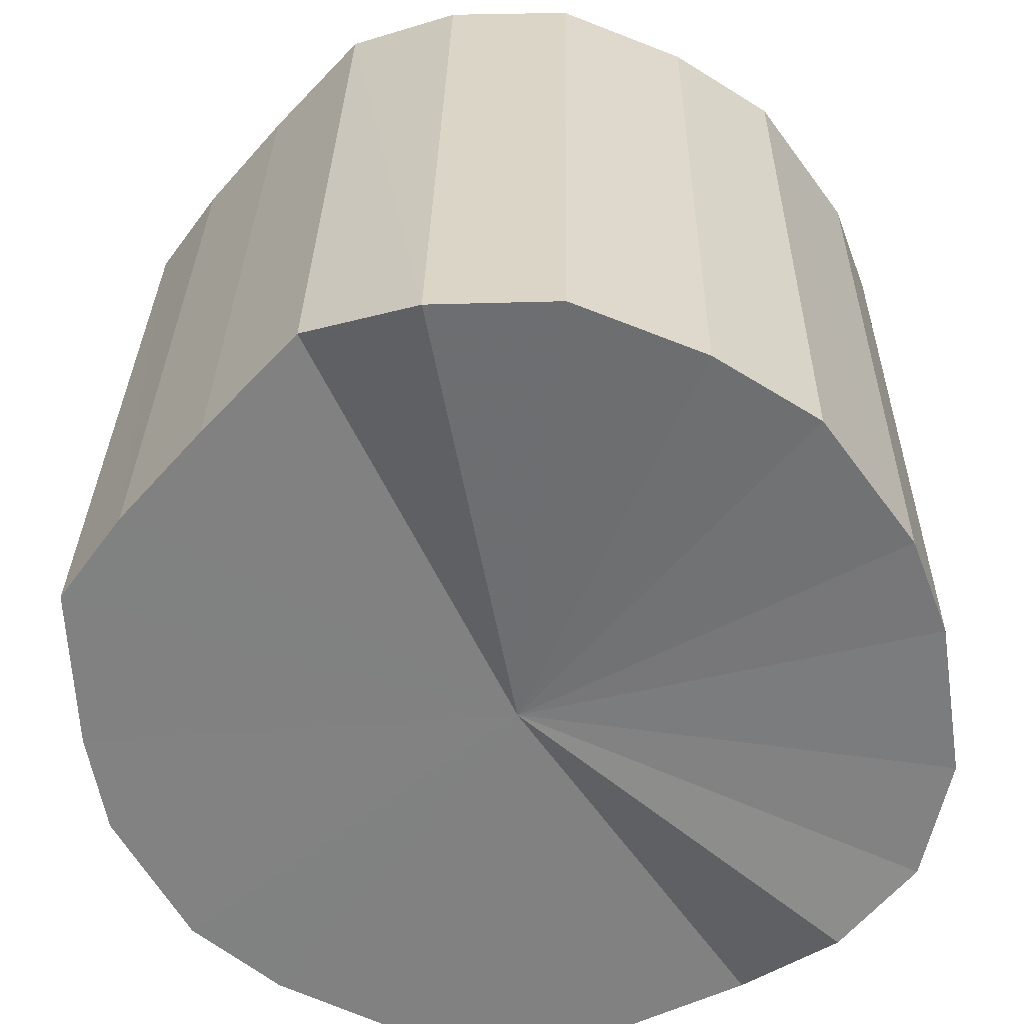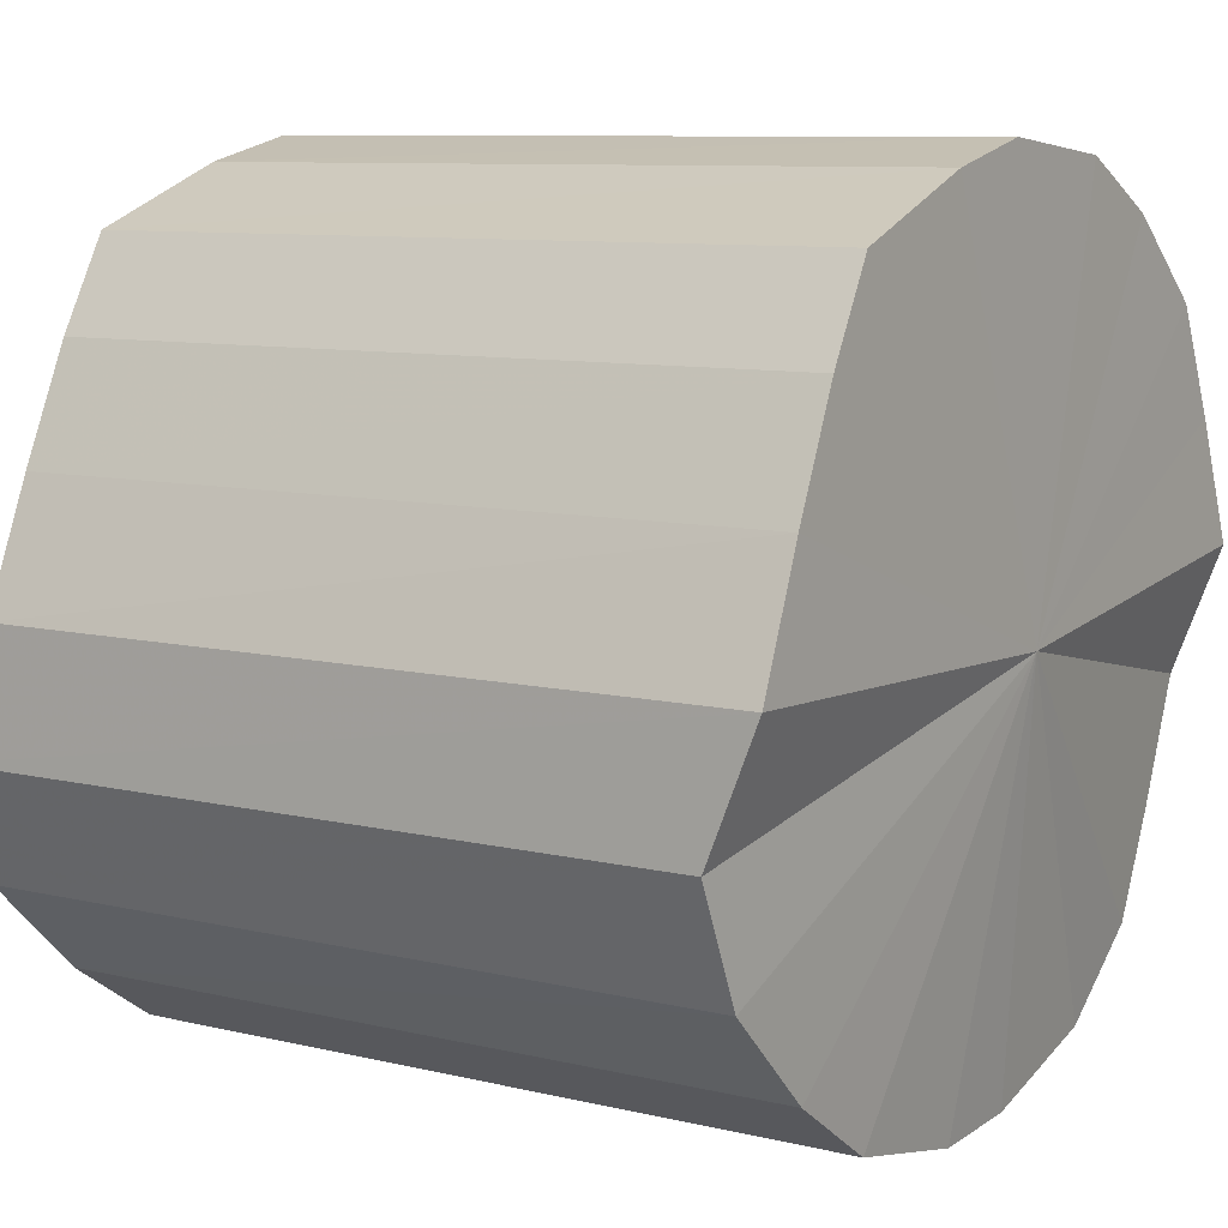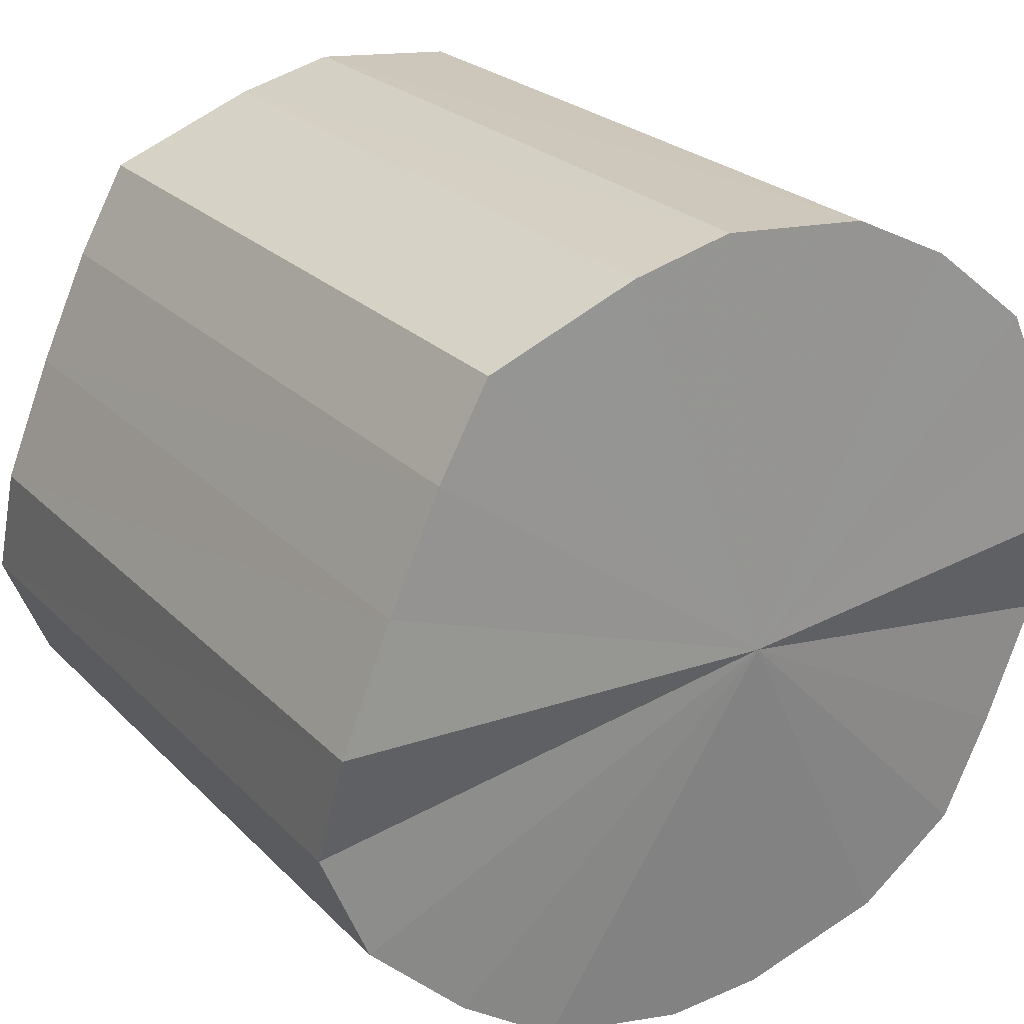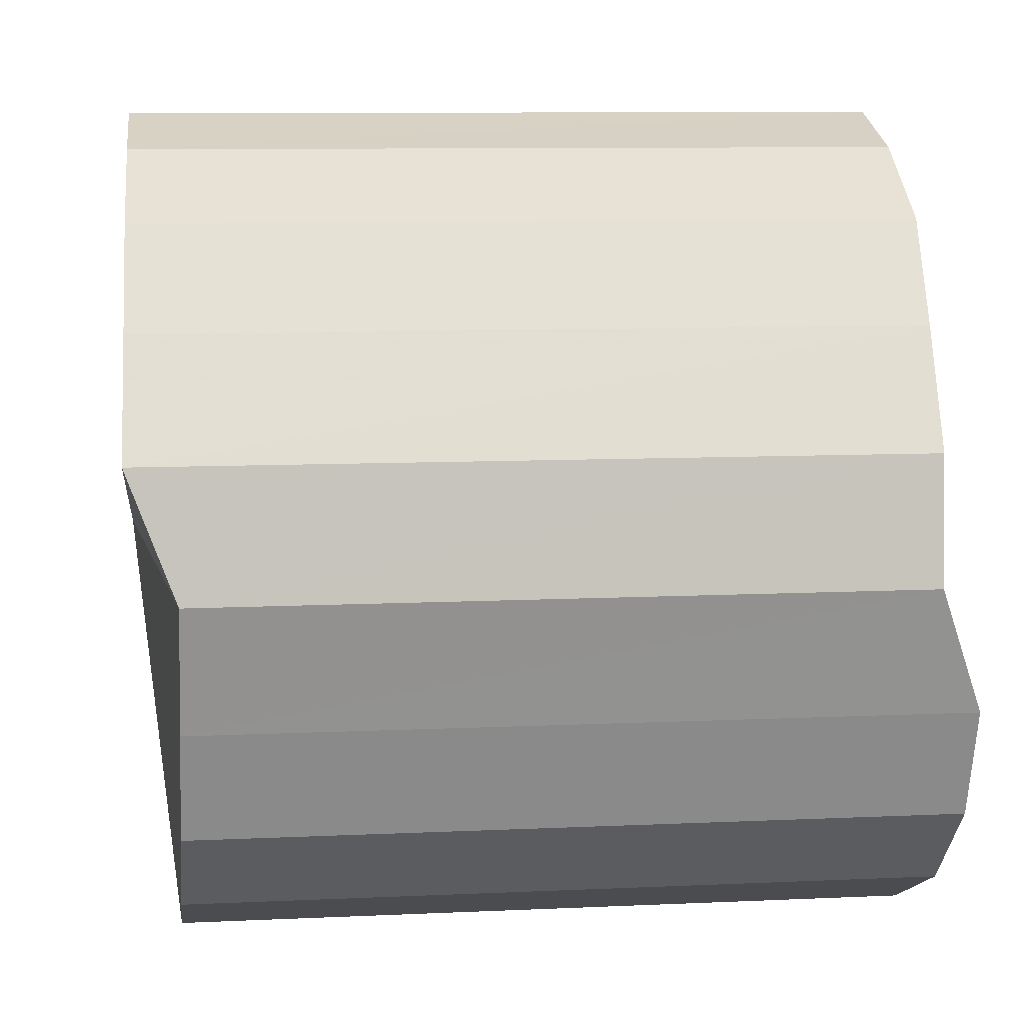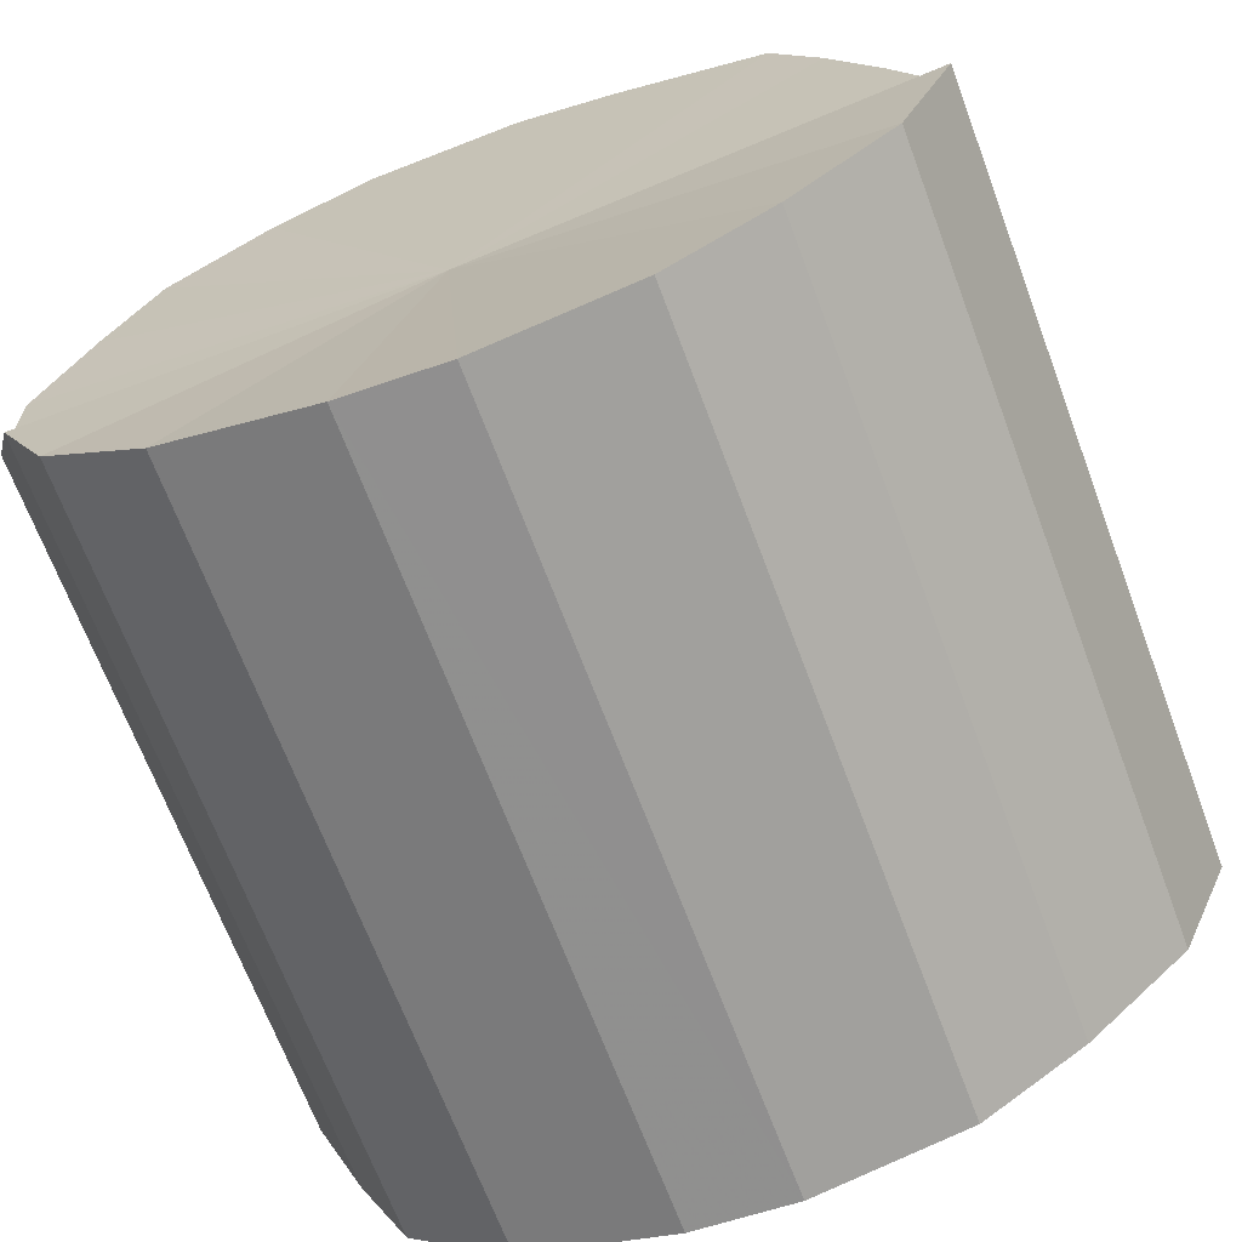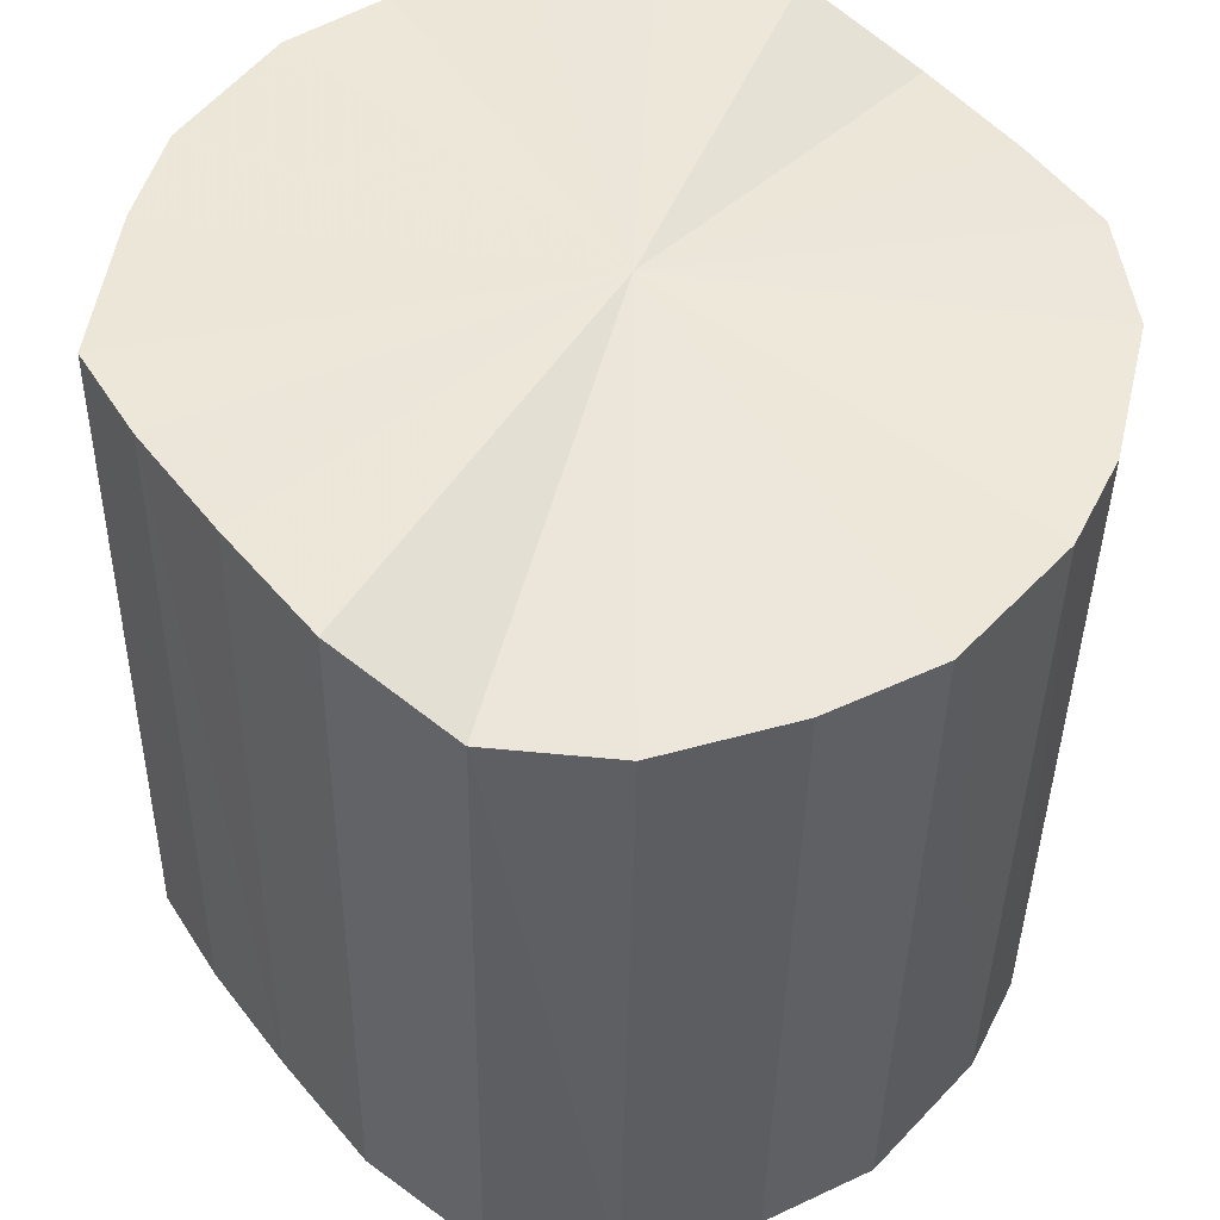
<metadata>
{"format":"obj","ext":"obj","renderer":"f3d","projection":"perspective","resolution":1024,"background":"white","views":[{"elev":-60.5,"azim":114.8,"up":"+Y"},{"elev":7.0,"azim":123.0,"up":"+Z"},{"elev":22.6,"azim":147.9,"up":"+Z"},{"elev":1.1,"azim":-97.0,"up":"+Z"},{"elev":-66.5,"azim":20.5,"up":"+Z"},{"elev":49.4,"azim":119.9,"up":"+Y"}]}
</metadata>
<code>
o 29942
v 2201 1893 6.283
v 2201 1893 6.308
v 2201 1893 6.286
v 2201 1893 6.331
v 2201 1893 6.311
v 2201 1893 6.259
v 2201 1893 6.261
v 2201 1893 6.349
v 2201 1893 6.333
v 2201 1893 6.236
v 2201 1893 6.238
v 2201 1893 6.361
v 2201 1893 6.351
v 2201 1893 6.217
v 2201 1893 6.22
v 2201 1893 6.366
v 2201 1893 6.363
v 2201 1893 6.204
v 2201 1893 6.207
v 2201 1893 6.364
v 2201 1893 6.369
v 2201 1893 6.198
v 2201 1893 6.201
v 2201 1893 6.354
v 2201 1893 6.366
v 2201 1893 6.2
v 2201 1893 6.202
v 2201 1893 6.338
v 2201 1893 6.357
v 2201 1893 6.208
v 2201 1893 6.211
v 2201 1893 6.317
v 2201 1893 6.341
v 2201 1893 6.224
v 2201 1893 6.226
v 2201 1893 6.293
v 2201 1893 6.32
v 2201 1893 6.244
v 2201 1893 6.247
v 2201 1893 6.268
v 2201 1893 6.296
v 2201 1893 6.271
v 2201 1893 6.286
v 2201 1893 6.308
v 2201 1893 6.311
v 2201 1893 6.331
v 2201 1893 6.333
v 2201 1893 6.261
v 2201 1893 6.283
v 2201 1893 6.238
v 2201 1893 6.259
v 2201 1893 6.349
v 2201 1893 6.351
v 2201 1893 6.22
v 2201 1893 6.236
v 2201 1893 6.207
v 2201 1893 6.217
v 2201 1893 6.361
v 2201 1893 6.363
v 2201 1893 6.201
v 2201 1893 6.204
v 2201 1893 6.202
v 2201 1893 6.198
v 2201 1893 6.366
v 2201 1893 6.369
v 2201 1893 6.211
v 2201 1893 6.2
v 2201 1893 6.226
v 2201 1893 6.208
v 2201 1893 6.364
v 2201 1893 6.366
v 2201 1893 6.247
v 2201 1893 6.224
v 2201 1893 6.271
v 2201 1893 6.244
v 2201 1893 6.354
v 2201 1893 6.357
v 2201 1893 6.296
v 2201 1893 6.268
v 2201 1893 6.32
v 2201 1893 6.293
v 2201 1893 6.338
v 2201 1893 6.341
v 2201 1893 6.317
v 2201 1893 6.282
v 2201 1893 6.308
v 2201 1893 6.283
v 2201 1893 6.331
v 2201 1893 6.259
v 2201 1893 6.349
v 2201 1893 6.236
v 2201 1893 6.361
v 2201 1893 6.217
v 2201 1893 6.366
v 2201 1893 6.204
v 2201 1893 6.364
v 2201 1893 6.198
v 2201 1893 6.354
v 2201 1893 6.2
v 2201 1893 6.338
v 2201 1893 6.208
v 2201 1893 6.317
v 2201 1893 6.224
v 2201 1893 6.293
v 2201 1893 6.244
v 2201 1893 6.268
v 2201 1893 6.285
v 2201 1893 6.286
v 2201 1893 6.311
v 2201 1893 6.261
v 2201 1893 6.333
v 2201 1893 6.238
v 2201 1893 6.351
v 2201 1893 6.22
v 2201 1893 6.363
v 2201 1893 6.207
v 2201 1893 6.369
v 2201 1893 6.201
v 2201 1893 6.366
v 2201 1893 6.202
v 2201 1893 6.357
v 2201 1893 6.211
v 2201 1893 6.341
v 2201 1893 6.226
v 2201 1893 6.32
v 2201 1893 6.247
v 2201 1893 6.296
v 2201 1893 6.271
f 1 2 3
f 2 4 5
f 6 1 7
f 4 8 9
f 10 6 11
f 8 12 13
f 14 10 15
f 12 16 17
f 18 14 19
f 16 20 21
f 22 18 23
f 20 24 25
f 26 22 27
f 24 28 29
f 30 26 31
f 28 32 33
f 34 30 35
f 32 36 37
f 38 34 39
f 36 40 41
f 40 38 42
f 43 44 45
f 45 46 47
f 48 49 43
f 50 51 48
f 47 52 53
f 54 55 50
f 56 57 54
f 53 58 59
f 60 61 56
f 62 63 60
f 59 64 65
f 66 67 62
f 68 69 66
f 65 70 71
f 72 73 68
f 74 75 72
f 71 76 77
f 78 79 74
f 80 81 78
f 77 82 83
f 83 84 80
f 85 86 87
f 85 88 86
f 85 87 89
f 85 90 88
f 85 89 91
f 85 92 90
f 85 91 93
f 85 94 92
f 85 93 95
f 85 96 94
f 85 95 97
f 85 98 96
f 85 97 99
f 85 100 98
f 85 99 101
f 85 102 100
f 85 101 103
f 85 104 102
f 85 103 105
f 85 106 104
f 85 105 106
f 107 108 109
f 107 110 108
f 107 109 111
f 107 112 110
f 107 111 113
f 107 114 112
f 107 113 115
f 107 116 114
f 107 115 117
f 107 118 116
f 107 117 119
f 107 120 118
f 107 119 121
f 107 122 120
f 107 121 123
f 107 124 122
f 107 123 125
f 107 126 124
f 107 125 127
f 107 128 126
f 107 127 128

</code>
